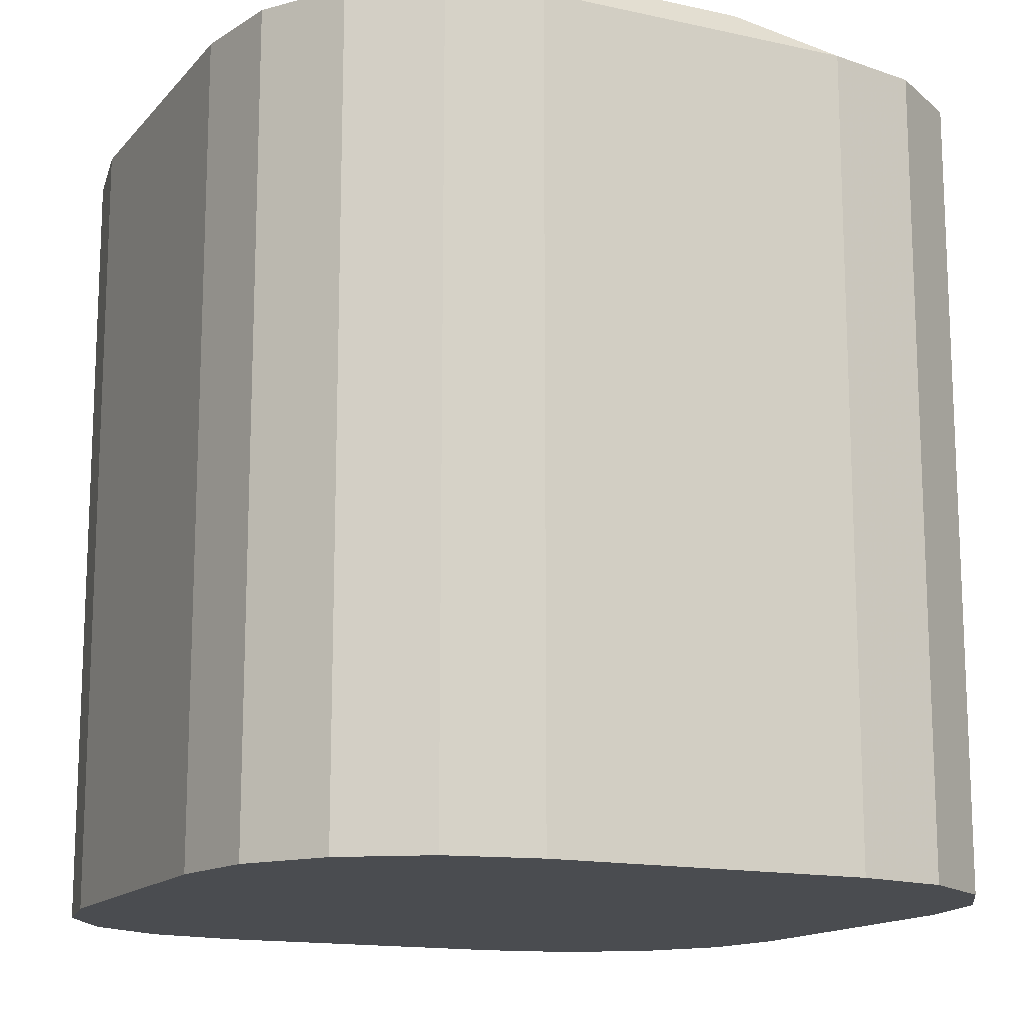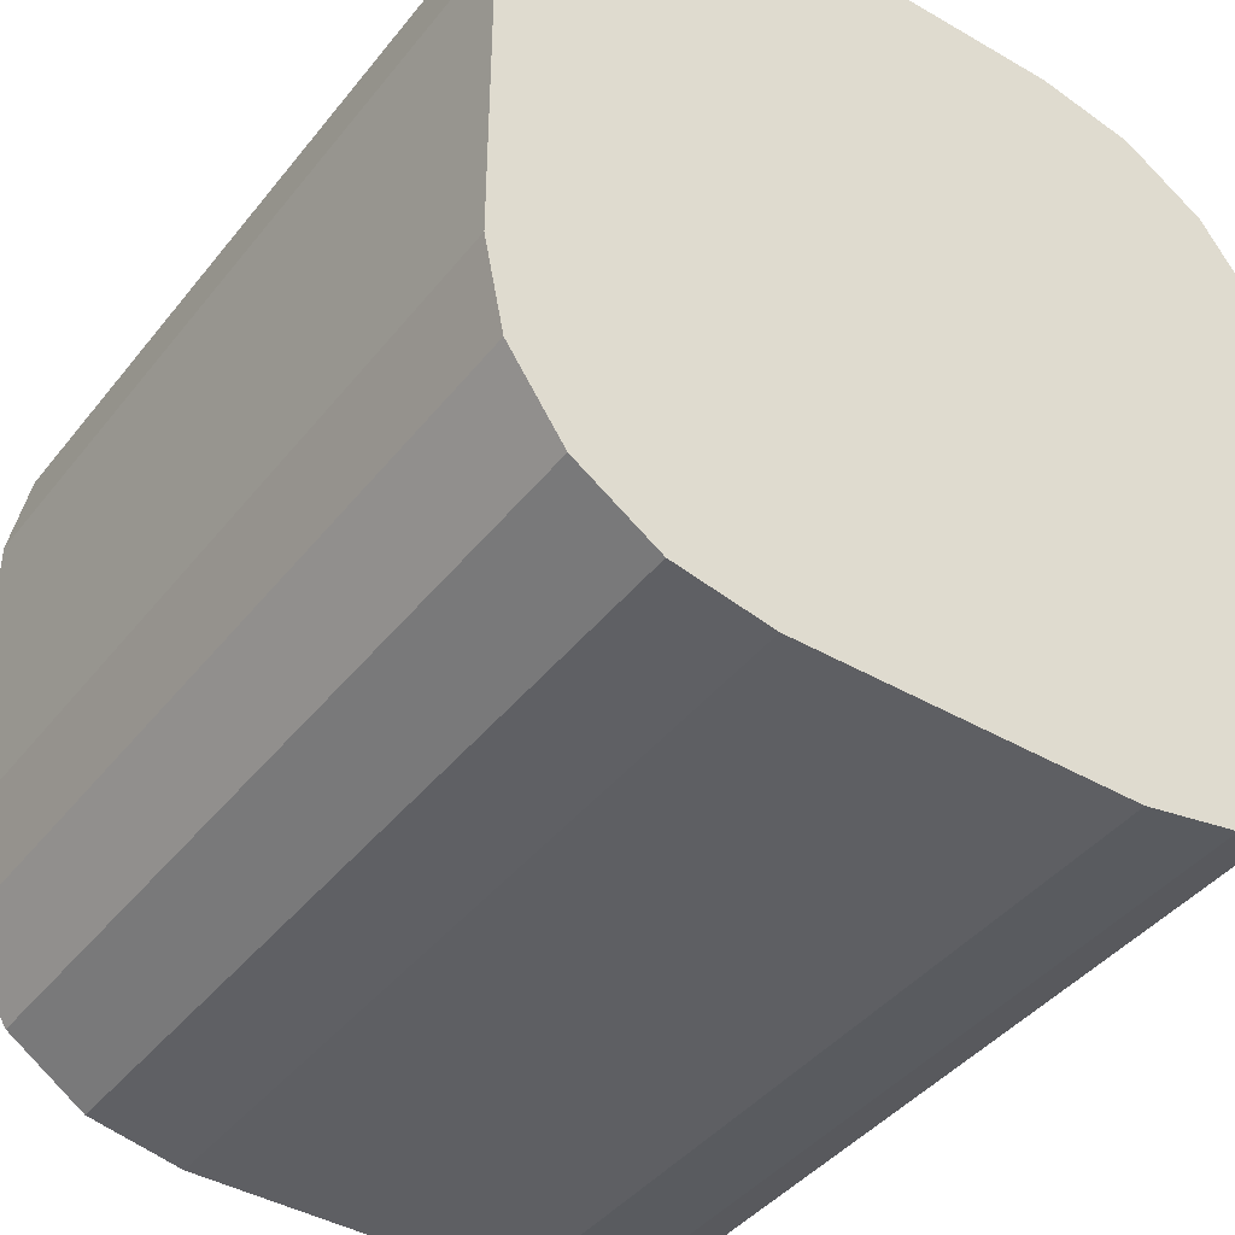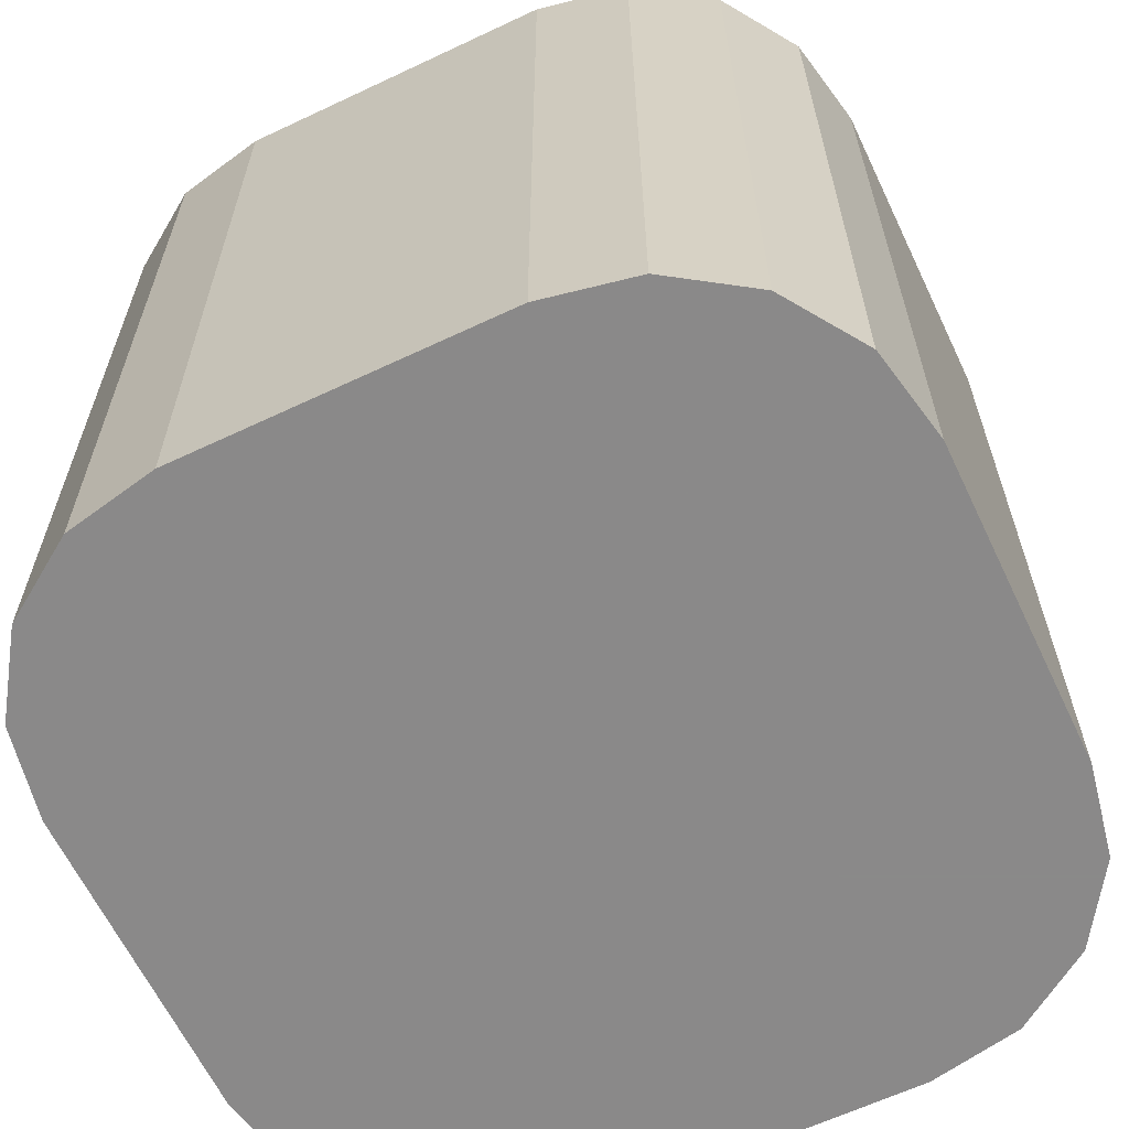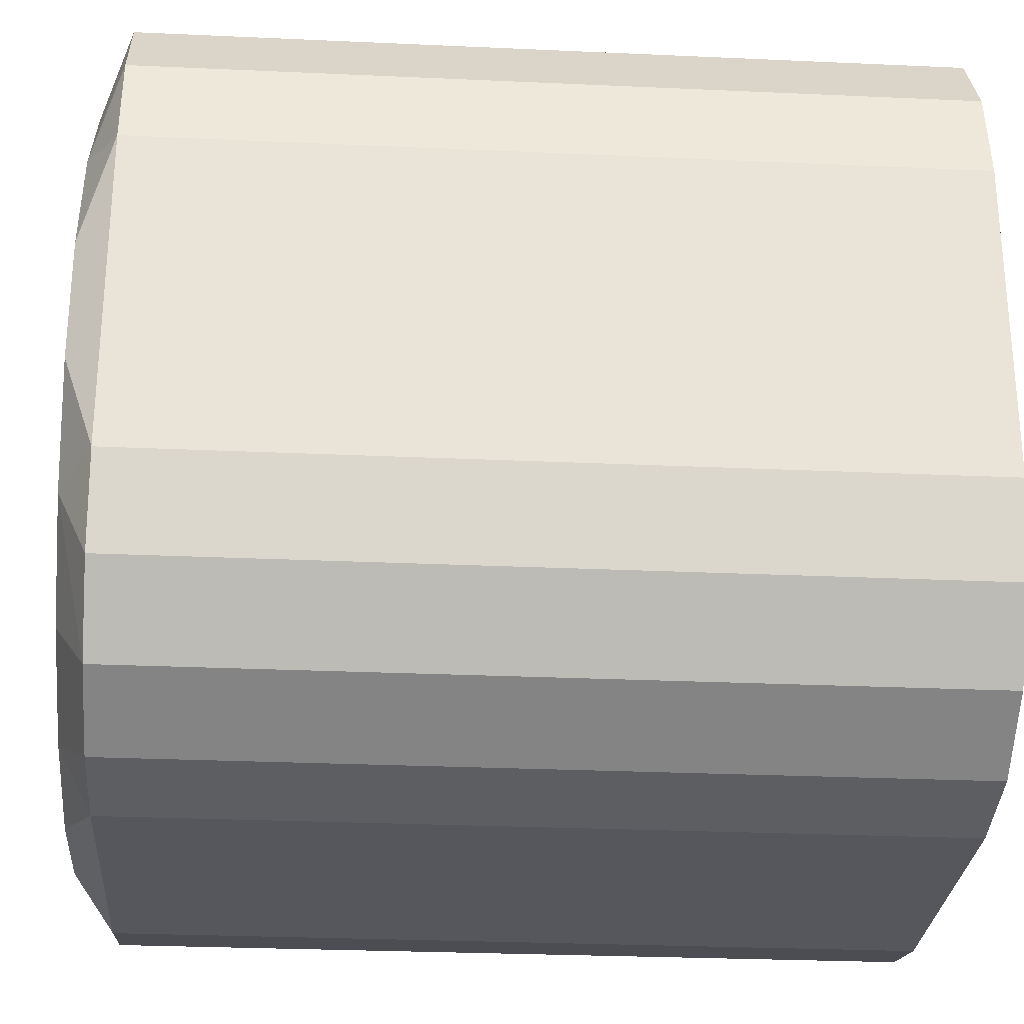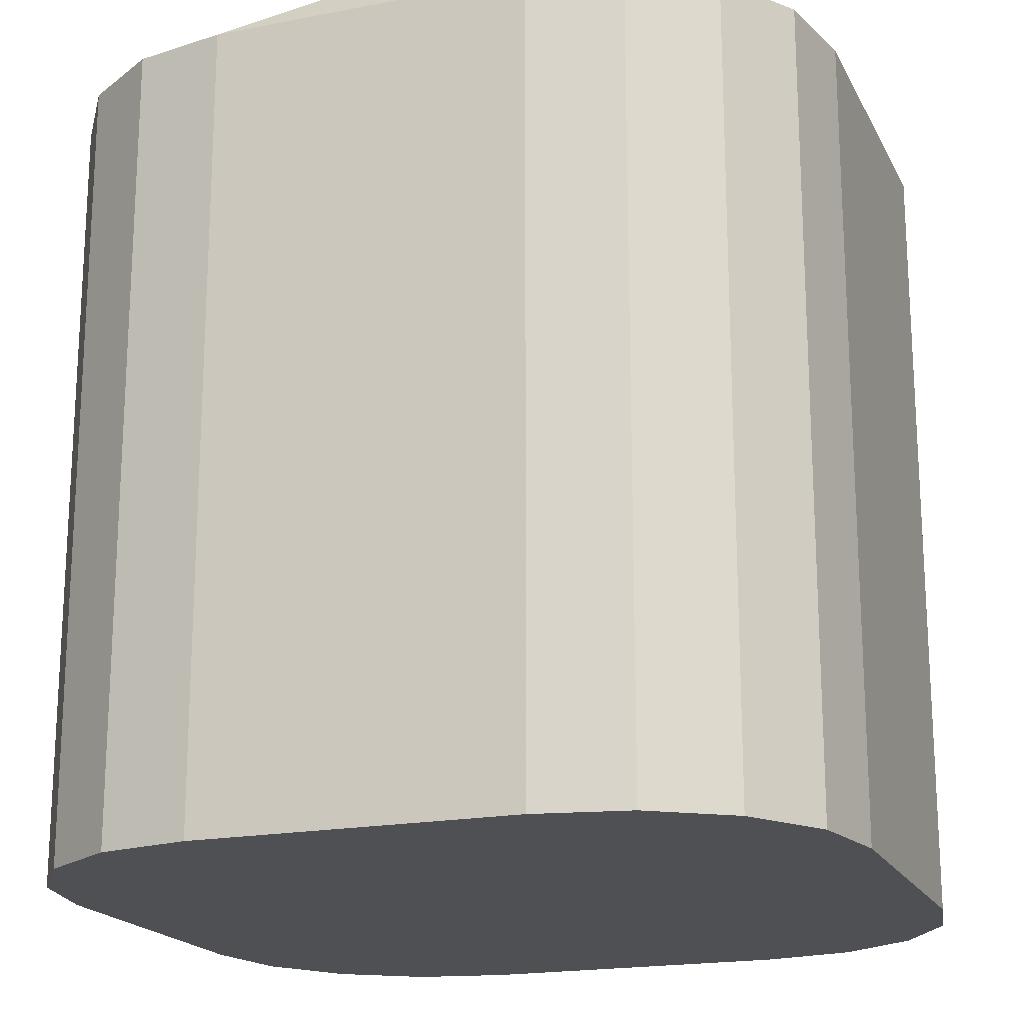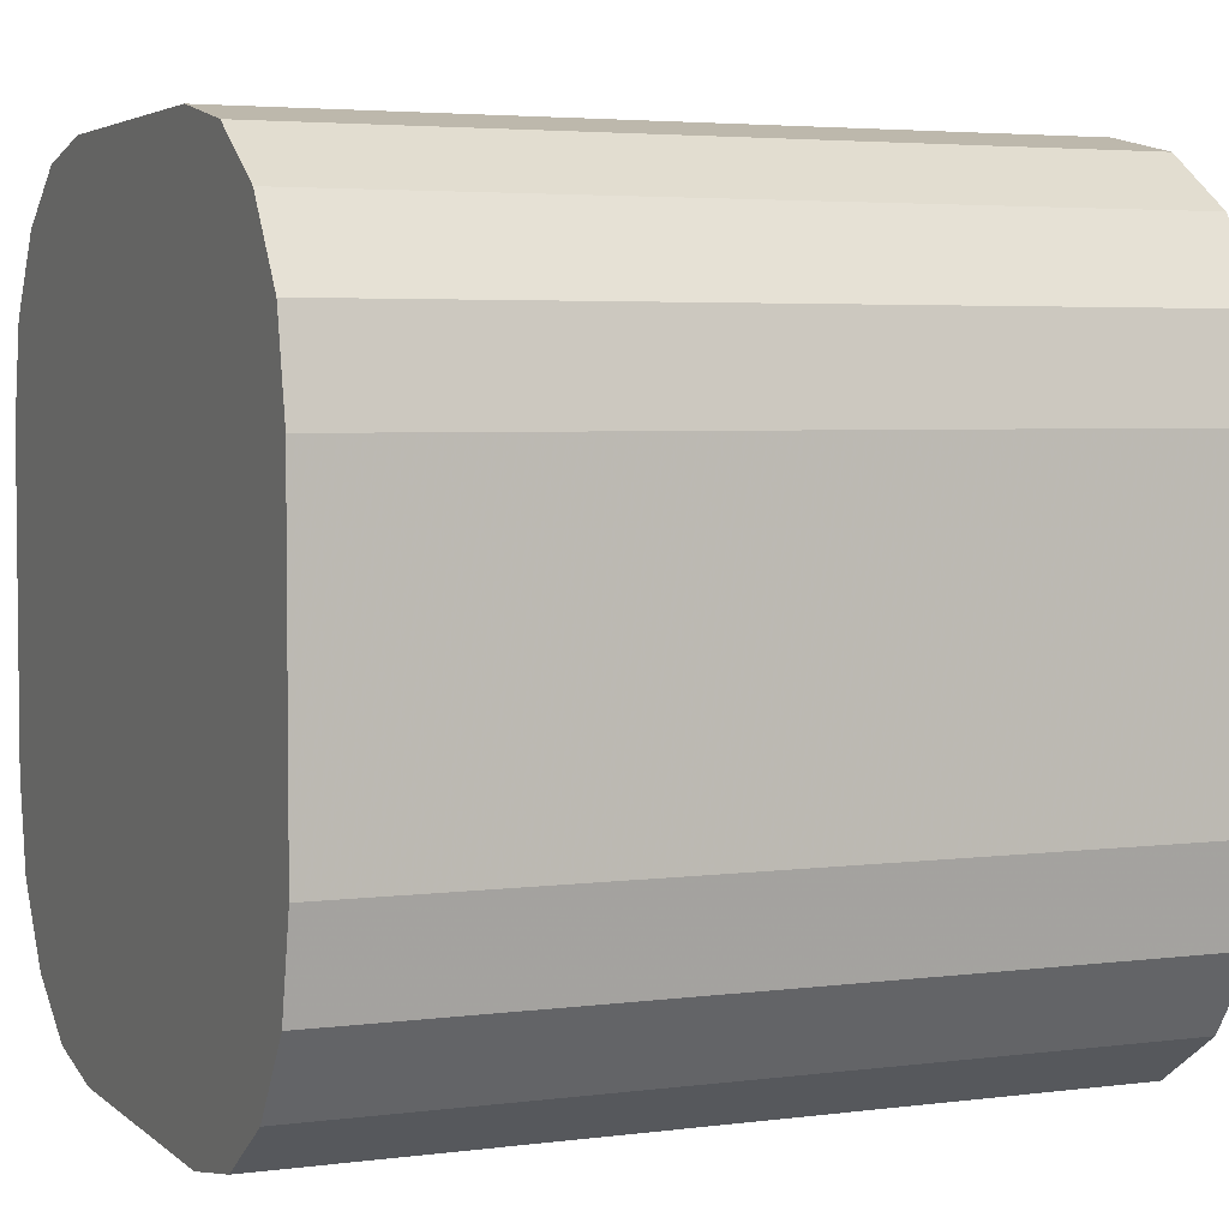
<metadata>
{"format":"obj","ext":"obj","renderer":"f3d","projection":"perspective","resolution":1024,"background":"white","views":[{"elev":-14.7,"azim":-25.7,"up":"+Y"},{"elev":-41.8,"azim":-34.9,"up":"+Z"},{"elev":-63.3,"azim":115.5,"up":"+Y"},{"elev":-27.6,"azim":-94.0,"up":"+Z"},{"elev":-19.0,"azim":20.2,"up":"+Y"},{"elev":4.0,"azim":66.5,"up":"+Z"}]}
</metadata>
<code>
v -0.1486 1.08 -0.9383
v 0.1486 1.08 -0.9383
v 0.4313 1.08 -0.8465
v 0.6718 1.08 -0.6718
v 0.8465 1.08 -0.4313
v 0.9383 1.08 -0.1486
v 0.9383 1.08 0.1486
v 0.8465 1.08 0.4313
v 0.6718 1.08 0.6718
v 0.4313 1.08 0.8465
v 0.1486 1.08 0.9383
v -0.1486 1.08 0.9383
v -0.4313 1.08 0.8465
v -0.6718 1.08 0.6718
v -0.8465 1.08 0.4313
v -0.9383 1.08 0.1486
v -0.9383 1.08 -0.1486
v -0.8465 1.08 -0.4313
v -0.6718 1.08 -0.6718
v -0.4313 1.08 -0.8465
v -0.4 1 -1
v 0.4 1 -1
v 1 1 -0.4
v 1 1 0.4
v 0.4 1 1
v -0.4 1 1
v -1 1 0.4
v -1 1 -0.4
v 0.6296 1 -0.9543
v -0.6296 1 -0.9543
v 0.9543 1 0.6296
v 0.9543 1 -0.6296
v -0.6296 1 0.9543
v 0.6296 1 0.9543
v -0.9543 1 -0.6296
v -0.9543 1 0.6296
v -0.8243 1 -0.8243
v 0.8243 1 -0.8243
v 0.8243 1 0.8243
v -0.8243 1 0.8243
v -0.4 -1 -1
v 0.4 -1 -1
v 0.6296 -1 -0.9543
v 0.8243 -1 -0.8243
v 0.9543 -1 -0.6296
v 1 -1 -0.4
v 1 -1 0.4
v 0.9543 -1 0.6296
v 0.8243 -1 0.8243
v 0.6296 -1 0.9543
v 0.4 -1 1
v -0.4 -1 1
v -0.6296 -1 0.9543
v -0.8243 -1 0.8243
v -0.9543 -1 0.6296
v -1 -1 0.4
v -1 -1 -0.4
v -0.9543 -1 -0.6296
v -0.8243 -1 -0.8243
v -0.6296 -1 -0.9543
v -0.1486 1 -1
v 0.1486 1 -1
v 1 1 -0.1486
v 1 1 0.1486
v 0.1486 1 1
v -0.1486 1 1
v -1 1 0.1486
v -1 1 -0.1486
v 0 -1 0
g 0
f 21 42 41
f 21 22 42
f 22 43 42
f 22 29 43
f 29 44 43
f 29 38 44
f 38 45 44
f 38 32 45
f 32 46 45
f 32 23 46
f 23 47 46
f 23 24 47
f 24 48 47
f 24 31 48
f 31 49 48
f 31 39 49
f 39 50 49
f 39 34 50
f 34 51 50
f 34 25 51
f 25 52 51
f 25 26 52
f 26 53 52
f 26 33 53
f 33 54 53
f 33 40 54
f 40 55 54
f 40 36 55
f 36 56 55
f 36 27 56
f 27 57 56
f 27 28 57
f 28 58 57
f 28 35 58
f 35 59 58
f 35 37 59
f 37 60 59
f 37 30 60
f 30 41 60
f 30 21 41
f 41 42 69
f 42 43 69
f 43 44 69
f 44 45 69
f 45 46 69
f 46 47 69
f 47 48 69
f 48 49 69
f 49 50 69
f 50 51 69
f 51 52 69
f 52 53 69
f 53 54 69
f 54 55 69
f 55 56 69
f 56 57 69
f 57 58 69
f 58 59 69
f 59 60 69
f 60 41 69
g 1
f 1 3 2
f 1 4 3
f 1 5 4
f 1 6 5
f 1 7 6
f 1 8 7
f 1 9 8
f 1 10 9
f 1 11 10
f 1 12 11
f 1 13 12
f 1 14 13
f 1 15 14
f 1 16 15
f 1 17 16
f 1 18 17
f 1 19 18
f 1 20 19
f 62 2 22
f 21 1 61
f 64 7 24
f 23 6 63
f 66 12 26
f 25 11 65
f 68 17 28
f 27 16 67
f 22 2 3
f 29 22 3
f 20 1 21
f 30 20 21
f 24 7 8
f 31 24 8
f 5 6 23
f 32 5 23
f 26 12 13
f 33 26 13
f 10 11 25
f 34 10 25
f 28 17 18
f 35 28 18
f 15 16 27
f 36 15 27
f 37 20 30
f 37 19 20
f 29 3 38
f 38 3 4
f 39 10 34
f 39 9 10
f 33 13 40
f 40 13 14
f 35 18 37
f 37 18 19
f 38 5 32
f 38 4 5
f 31 8 39
f 39 8 9
f 40 15 36
f 40 14 15
f 2 62 61
f 2 61 1
f 7 64 63
f 7 63 6
f 12 66 65
f 12 65 11
f 17 68 67
f 17 67 16

</code>
